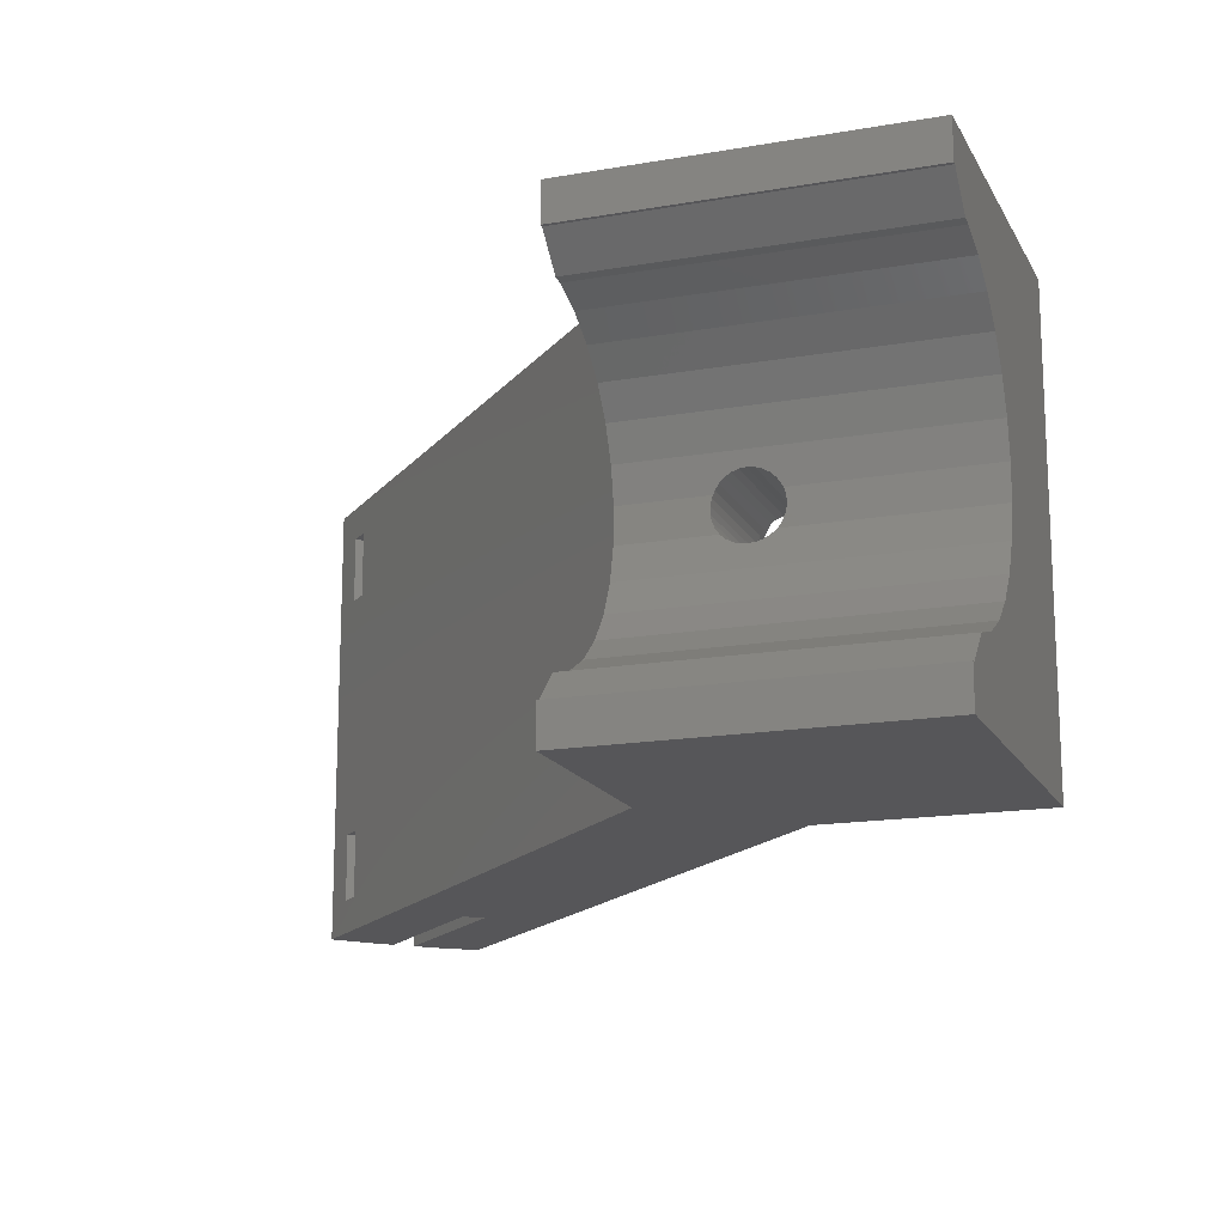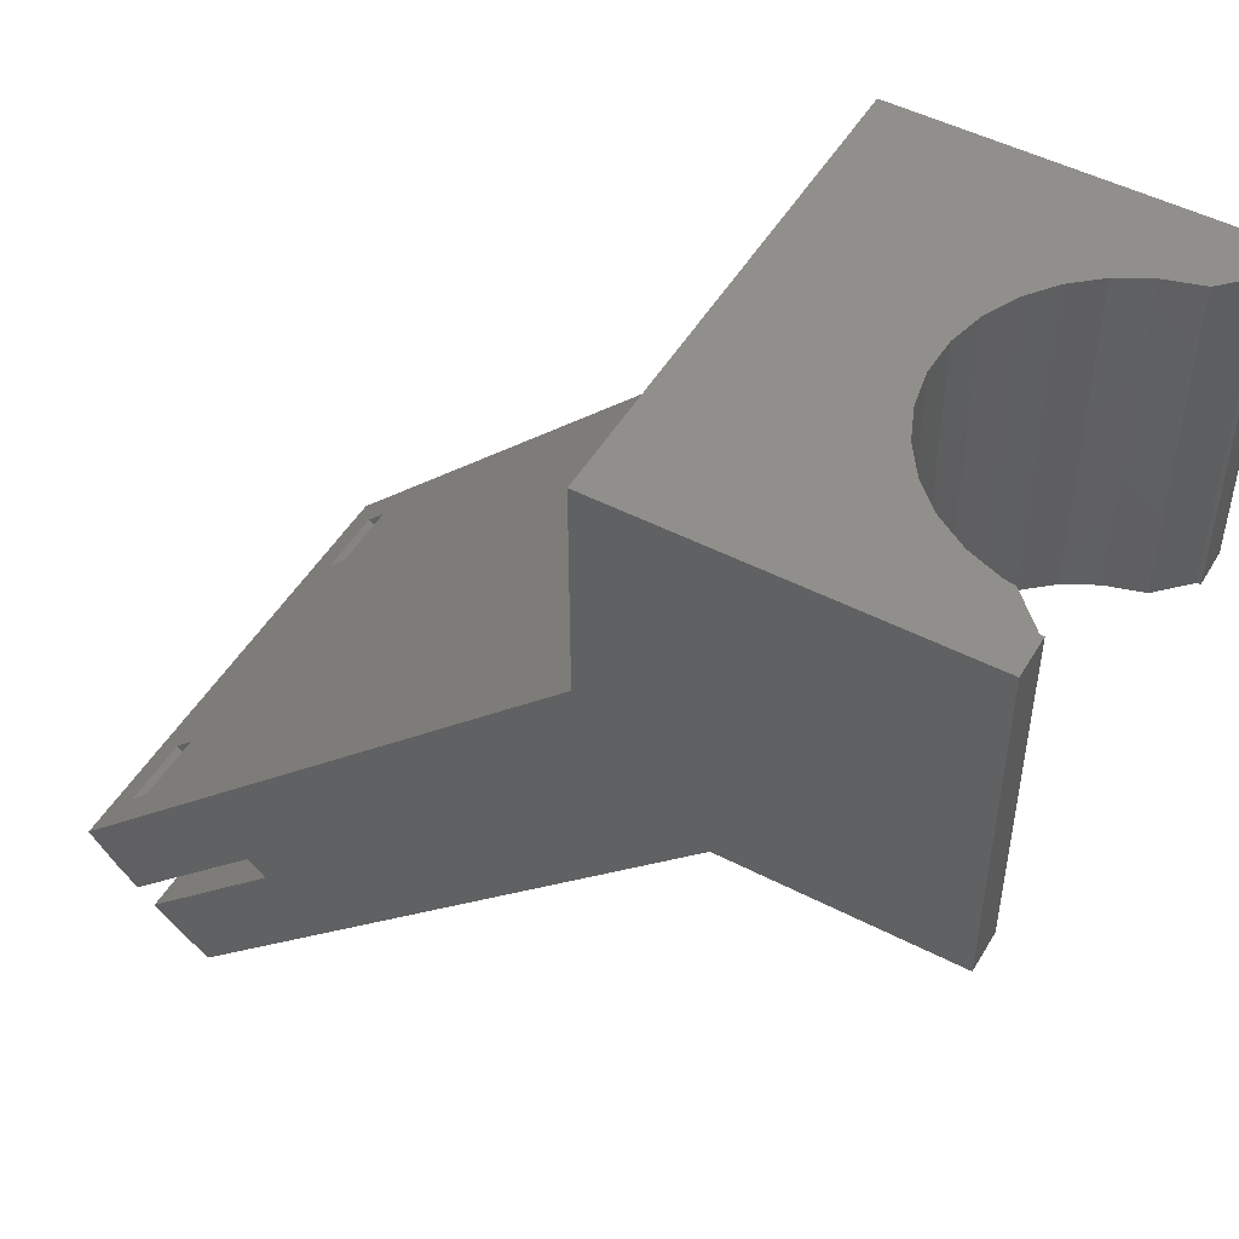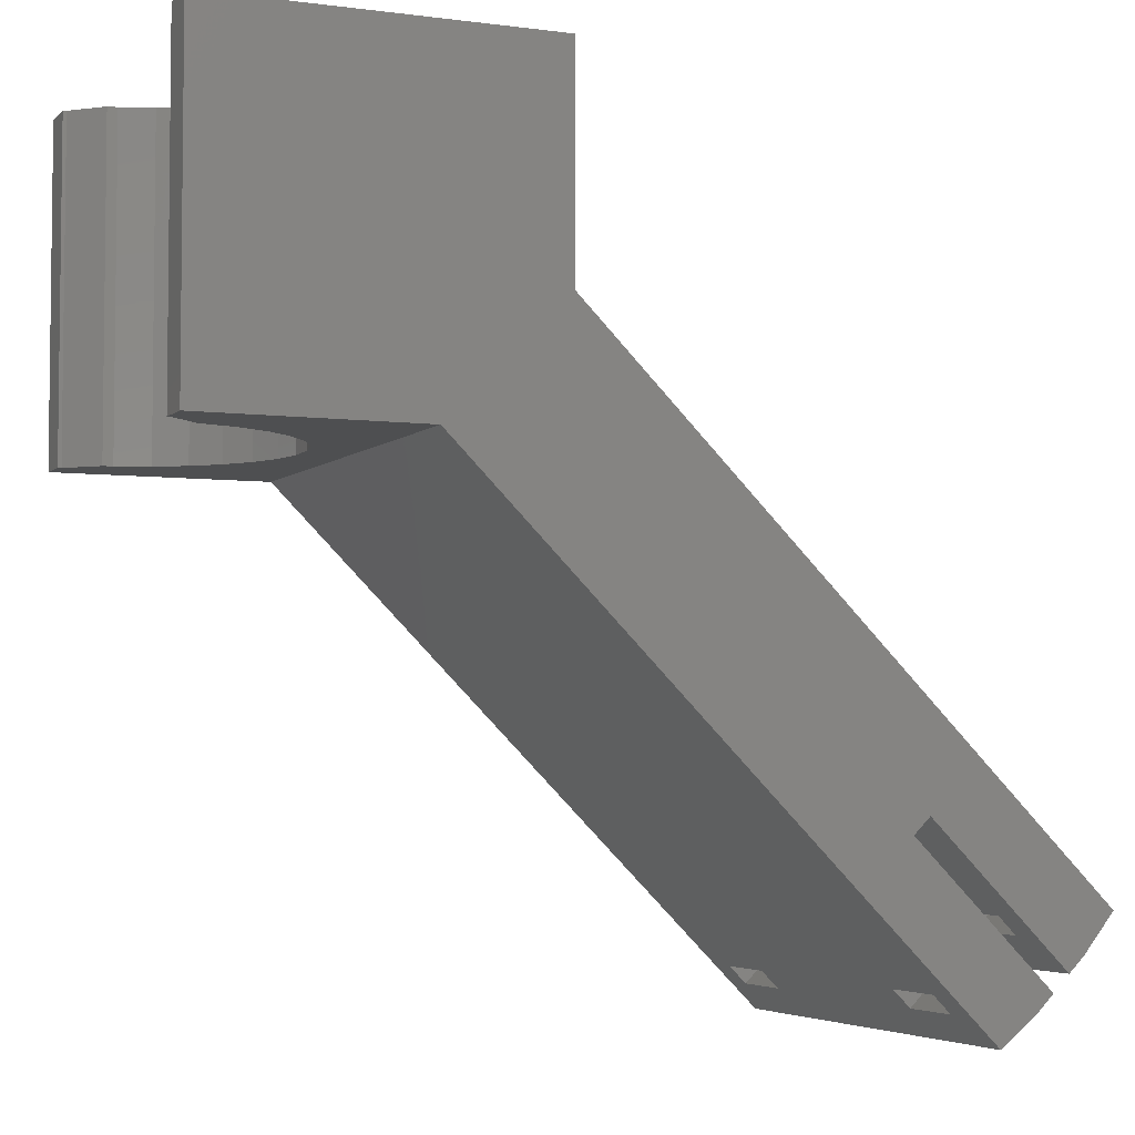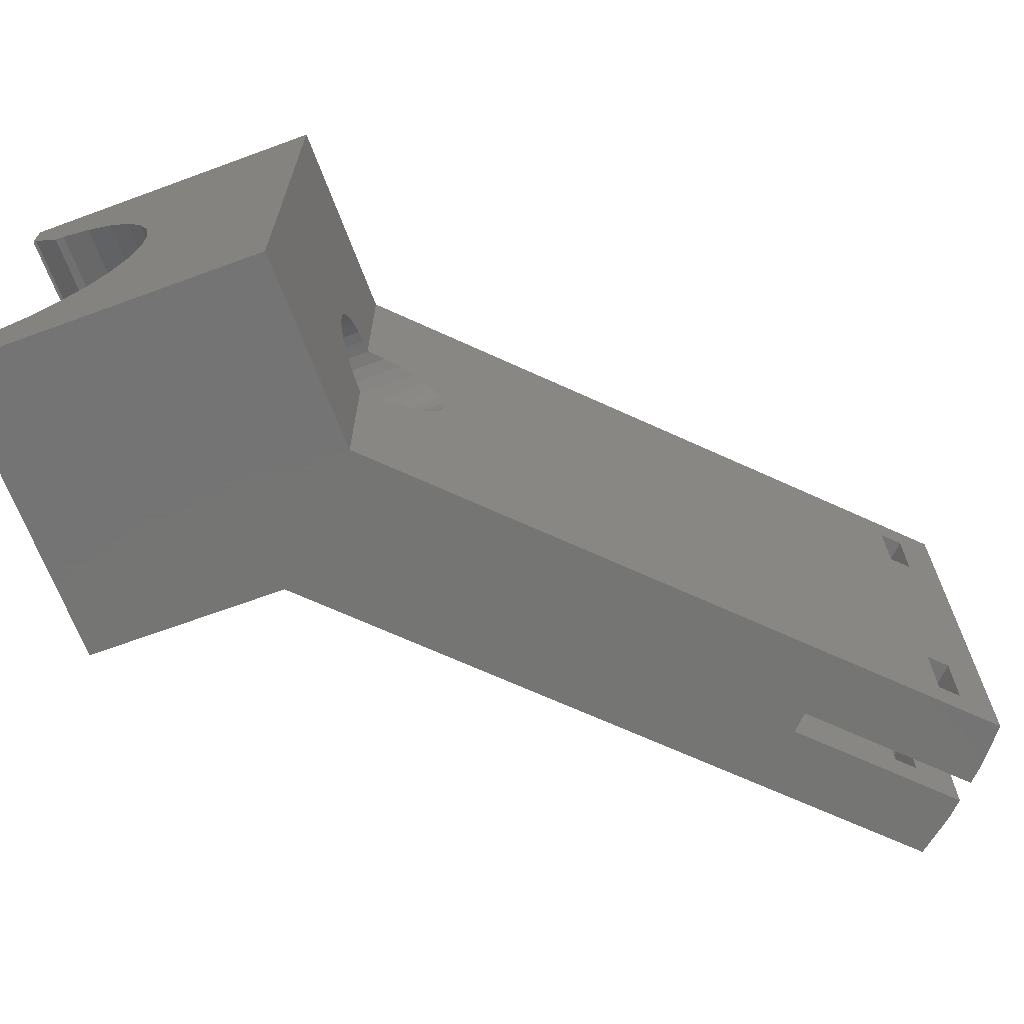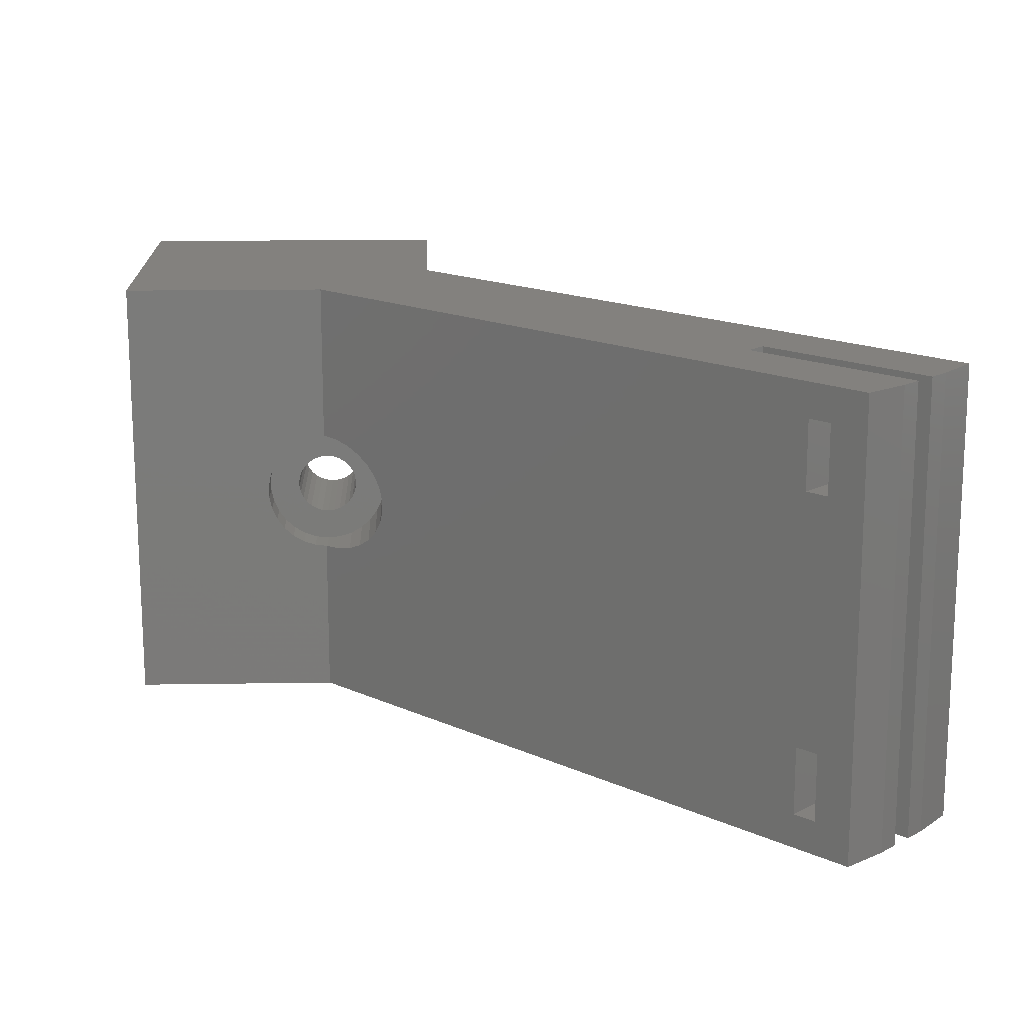
<metadata>
{"format":"stl","ext":"stl","renderer":"f3d","projection":"perspective","resolution":1024,"background":"white","views":[{"elev":-16.2,"azim":109.8,"up":"+Z"},{"elev":49.4,"azim":29.7,"up":"+Y"},{"elev":-4.4,"azim":156.9,"up":"+Y"},{"elev":-67.0,"azim":-159.8,"up":"+Z"},{"elev":16.3,"azim":-91.9,"up":"+Z"}]}
</metadata>
<code>
# stl→obj: 224 verts, 464 faces
v 0 8.98 35.56
v -25.38 -24.12 35.56
v -24.12 -25.38 35.56
v -39.52 -30.54 35.56
v -37.16 -33.46 35.56
v -35.94 -34.68 35.56
v 25.4 25.4 35.56
v 8.98 0 35.56
v 25.4 0 35.56
v 0 25.4 35.56
v -30.54 -39.52 35.56
v -33.46 -37.16 35.56
v -34.68 -35.94 35.56
v -37.34 -28.36 8.001
v -35.99 -27.01 27.56
v -35.99 -27.01 8.001
v -37.34 -28.36 27.56
v 0 8.98 2.67e-07
v -0.09026 8.89 12.78
v 0 8.98 12.79
v -1.13 7.85 12.89
v -2.124 6.856 13.21
v -3.029 5.951 13.73
v -3.806 5.174 14.43
v -35.99 -27.01 2.667
v -4.42 4.56 15.28
v -4.846 4.135 16.23
v -5.063 3.917 17.26
v -39.52 -30.54 2.67e-07
v -37.34 -28.36 2.667
v -0.09026 8.89 22.78
v 0 8.98 22.77
v -1.13 7.85 22.67
v -2.124 6.856 22.35
v -3.029 5.951 21.83
v -3.806 5.174 21.13
v -35.99 -27.01 32.89
v -4.42 4.56 20.28
v -4.846 4.135 19.33
v -5.063 3.917 18.3
v -37.34 -28.36 32.89
v 8.98 0 2.67e-07
v -24.12 -25.38 2.67e-07
v -30.54 -39.52 2.67e-07
v -33.46 -37.16 2.67e-07
v -34.68 -35.94 2.67e-07
v 25.4 25.4 2.67e-07
v 25.4 0 2.67e-07
v 0 25.4 2.67e-07
v -25.38 -24.12 2.67e-07
v -37.16 -33.46 2.67e-07
v -35.94 -34.68 2.67e-07
v -28.36 -37.34 27.56
v -27.01 -35.99 8.001
v -27.01 -35.99 27.56
v -28.36 -37.34 8.001
v -27.01 -35.99 32.89
v -28.36 -37.34 32.89
v -27.01 -35.99 2.667
v -28.36 -37.34 2.667
v -33.48 -32.22 27.56
v -32.13 -30.87 8.001
v -32.13 -30.87 27.56
v -33.48 -32.22 8.001
v -32.13 -30.87 32.89
v -33.48 -32.22 32.89
v -32.13 -30.87 2.667
v -33.48 -32.22 2.667
v -32.22 -33.48 8.001
v -30.87 -32.13 27.56
v -30.87 -32.13 8.001
v -32.22 -33.48 27.56
v -30.87 -32.13 2.667
v -32.22 -33.48 2.667
v -30.87 -32.13 32.89
v -32.22 -33.48 32.89
v 0 13.86 17.26
v 0 13.65 16.23
v 0 13.22 15.28
v 0 12.61 14.43
v 0 11.83 13.73
v 0 10.92 13.21
v 0 9.93 12.89
v 0 13.86 18.3
v 0 13.65 19.33
v 0 13.22 20.28
v 0 12.61 21.13
v 0 11.83 21.83
v 0 10.92 22.35
v 0 9.93 22.67
v 25.4 25.4 32.56
v 25.4 0 32.56
v 25.4 0 2.996
v 25.4 25.4 2.996
v 19.53 0 29.24
v 22.04 0 30.13
v 25.13 0 32.56
v 22.79 0 30.23
v 17.27 0 27.86
v 15.34 0 26.03
v 13.84 0 23.84
v 12.82 0 21.39
v 12.34 0 18.78
v 22.69 0 5.293
v 25.13 0 2.996
v 22.84 0 5.28
v 20.14 0 6.047
v 17.81 0 7.314
v 12.41 0 16.12
v 13.03 0 13.54
v 14.17 0 11.14
v 15.79 0 9.038
v 25.13 25.4 2.996
v 25.13 25.4 32.56
v 22.04 25.4 30.13
v 22.79 25.4 30.23
v 19.53 25.4 29.24
v 17.27 25.4 27.86
v 15.34 25.4 26.03
v 13.84 25.4 23.84
v 12.82 25.4 21.39
v 12.34 25.4 18.78
v 12.41 25.4 16.12
v 13.03 25.4 13.54
v 14.17 25.4 11.14
v 22.69 25.4 5.293
v 22.84 25.4 5.28
v 20.14 25.4 6.047
v 17.81 25.4 7.314
v 15.79 25.4 9.038
v 12.41 10.76 16.12
v 12.41 10.75 16.11
v 12.5 10.36 15.76
v 12.56 9.907 15.5
v 12.6 9.41 15.33
v 12.61 8.89 15.28
v 12.6 8.37 15.33
v 12.41 7.021 16.12
v 12.41 7.032 16.11
v 12.5 7.421 15.76
v 12.56 7.873 15.5
v 12.37 11.38 17.52
v 12.36 11.38 18.04
v 12.35 11.27 18.55
v 12.34 11.17 18.78
v 12.39 11.27 17.01
v 12.4 11.06 16.53
v 12.36 6.404 18.04
v 12.37 6.404 17.52
v 12.35 6.512 18.55
v 12.34 6.612 18.78
v 12.39 6.512 17.01
v 12.4 6.725 16.53
v 12.39 11.06 19.03
v 12.46 10.75 19.45
v 12.53 10.36 19.8
v 12.58 9.907 20.06
v 12.61 9.41 20.23
v 12.62 8.89 20.28
v 12.61 8.37 20.23
v 12.58 7.873 20.06
v 12.53 7.421 19.8
v 12.46 7.032 19.45
v 12.39 6.725 19.03
v 2.54 8.89 20.28
v 2.54 9.41 20.23
v 2.54 10.36 15.76
v 2.54 10.75 16.11
v 2.54 11.38 17.52
v 2.54 11.38 18.04
v 2.54 11.27 17.01
v 2.54 11.06 19.03
v 2.54 11.27 18.55
v 2.54 9.907 20.06
v 2.54 8.89 15.28
v 2.54 8.37 15.33
v 2.54 6.512 17.01
v 2.54 6.404 17.52
v 2.54 9.41 15.33
v 2.54 9.907 15.5
v 2.54 11.06 16.53
v 2.54 10.36 19.8
v 2.54 10.75 19.45
v 2.54 8.37 20.23
v 2.54 7.032 16.11
v 2.54 6.725 16.53
v 2.54 7.873 15.5
v 2.54 7.421 15.76
v 2.54 7.873 20.06
v 2.54 7.421 19.8
v 2.54 6.404 18.04
v 2.54 7.032 19.45
v 2.54 6.512 18.55
v 2.54 6.725 19.03
v 2.54 9.93 12.89
v 2.54 8.89 12.78
v 2.54 8.89 22.78
v 2.54 9.93 22.67
v 2.54 12.61 21.13
v 2.54 11.83 21.83
v 2.54 10.92 22.35
v 2.54 13.22 20.28
v 2.54 13.65 19.33
v 2.54 10.92 13.21
v 2.54 11.83 13.73
v 2.54 12.61 14.43
v 2.54 13.86 18.3
v 2.54 13.86 17.26
v 2.54 13.65 16.23
v 2.54 13.22 15.28
v 2.54 7.85 12.89
v 2.54 6.856 13.21
v 2.54 5.951 13.73
v 2.54 5.174 14.43
v 2.54 4.56 15.28
v 2.54 7.85 22.67
v 2.54 6.856 22.35
v 2.54 5.951 21.83
v 2.54 5.174 21.13
v 2.54 4.56 20.28
v 2.54 4.135 19.33
v 2.54 4.135 16.23
v 2.54 3.917 17.26
v 2.54 3.917 18.3
f 1 2 3
f 4 2 1
f 2 5 6
f 2 4 5
f 7 8 9
f 1 7 10
f 7 1 8
f 3 8 1
f 3 11 8
f 3 12 11
f 12 3 13
f 14 15 16
f 15 14 17
f 18 19 20
f 18 21 19
f 18 22 21
f 18 23 22
f 18 24 23
f 25 24 18
f 24 25 26
f 27 16 28
f 26 16 27
f 16 26 25
f 29 25 18
f 29 14 30
f 14 29 17
f 4 17 29
f 25 29 30
f 31 1 32
f 33 1 31
f 34 1 33
f 35 1 34
f 36 1 35
f 37 36 38
f 15 38 39
f 28 16 40
f 15 40 16
f 40 15 39
f 38 15 37
f 36 37 1
f 4 37 41
f 37 4 1
f 17 4 41
f 42 43 18
f 44 43 42
f 45 43 44
f 43 45 46
f 42 47 48
f 18 47 42
f 47 18 49
f 50 18 43
f 51 50 52
f 29 50 51
f 50 29 18
f 53 54 55
f 54 53 56
f 55 8 57
f 11 57 8
f 11 53 58
f 53 11 56
f 44 56 11
f 57 11 58
f 8 55 42
f 54 42 55
f 59 42 54
f 44 59 60
f 59 44 42
f 56 44 60
f 43 2 50
f 2 43 3
f 61 62 63
f 62 61 64
f 63 2 65
f 6 65 2
f 6 61 66
f 61 6 64
f 52 64 6
f 65 6 66
f 2 63 50
f 62 50 63
f 67 50 62
f 52 67 68
f 67 52 50
f 64 52 68
f 69 70 71
f 70 69 72
f 71 43 73
f 46 73 43
f 46 69 74
f 69 46 72
f 13 72 46
f 73 46 74
f 43 71 3
f 70 3 71
f 75 3 70
f 13 75 76
f 75 13 3
f 72 13 76
f 61 41 66
f 41 61 17
f 58 72 76
f 72 58 53
f 66 37 65
f 37 66 41
f 58 75 57
f 75 58 76
f 15 65 37
f 65 15 63
f 55 75 70
f 75 55 57
f 15 61 63
f 61 15 17
f 70 53 55
f 53 70 72
f 68 14 64
f 14 68 30
f 56 74 69
f 74 56 60
f 64 16 62
f 16 64 14
f 56 71 54
f 71 56 69
f 25 62 16
f 62 25 67
f 59 71 73
f 71 59 54
f 25 68 67
f 68 25 30
f 73 60 59
f 60 73 74
f 51 4 29
f 4 51 5
f 52 5 51
f 5 52 6
f 46 12 13
f 12 46 45
f 45 11 12
f 11 45 44
f 49 77 10
f 49 78 77
f 49 79 78
f 49 80 79
f 49 81 80
f 18 81 49
f 81 18 82
f 82 18 83
f 83 18 20
f 84 10 77
f 85 10 84
f 86 10 85
f 87 10 86
f 88 10 87
f 1 88 89
f 1 89 90
f 1 90 32
f 88 1 10
f 9 91 7
f 91 9 92
f 93 47 94
f 47 93 48
f 95 9 8
f 9 96 97
f 97 96 98
f 9 95 96
f 8 99 95
f 8 100 99
f 8 101 100
f 8 102 101
f 8 103 102
f 42 103 8
f 104 105 106
f 48 104 107
f 42 107 108
f 103 42 109
f 42 110 109
f 42 111 110
f 42 112 111
f 42 108 112
f 107 42 48
f 104 48 105
f 105 48 93
f 9 97 92
f 94 47 113
f 114 7 91
f 115 7 114
f 115 114 116
f 7 115 117
f 7 117 10
f 118 10 117
f 119 10 118
f 120 10 119
f 121 10 120
f 122 10 121
f 49 122 123
f 49 123 124
f 49 124 125
f 113 126 127
f 47 126 113
f 126 47 128
f 49 128 47
f 128 49 129
f 122 49 10
f 130 49 125
f 129 49 130
f 106 113 127
f 113 106 105
f 97 91 92
f 91 97 114
f 113 93 94
f 93 113 105
f 97 116 114
f 116 97 98
f 129 107 128
f 107 129 108
f 131 124 123
f 132 124 131
f 133 124 132
f 134 124 133
f 135 124 134
f 136 124 135
f 110 136 137
f 110 138 109
f 138 110 139
f 139 110 140
f 140 110 141
f 141 110 137
f 136 110 124
f 126 106 127
f 106 126 104
f 111 130 125
f 130 111 112
f 130 108 129
f 108 130 112
f 110 125 124
f 125 110 111
f 101 121 120
f 121 101 102
f 142 122 143
f 122 144 143
f 144 122 145
f 122 142 123
f 146 123 142
f 147 123 146
f 123 147 131
f 148 103 149
f 150 103 148
f 103 150 151
f 109 149 103
f 149 109 152
f 152 109 153
f 153 109 138
f 96 116 98
f 116 96 115
f 99 117 95
f 117 99 118
f 100 120 119
f 120 100 101
f 128 104 126
f 104 128 107
f 121 145 122
f 121 154 145
f 121 155 154
f 121 156 155
f 121 157 156
f 121 158 157
f 121 159 158
f 102 159 121
f 102 160 159
f 102 161 160
f 102 162 161
f 102 163 162
f 102 164 163
f 102 151 164
f 151 102 103
f 95 115 96
f 115 95 117
f 100 118 99
f 118 100 119
f 165 158 159
f 158 165 166
f 167 132 168
f 132 167 133
f 169 143 170
f 143 169 142
f 171 142 169
f 142 171 146
f 172 145 154
f 173 145 172
f 145 173 144
f 166 157 158
f 157 166 174
f 175 137 136
f 137 175 176
f 177 149 152
f 149 177 178
f 179 134 180
f 134 179 135
f 180 133 167
f 133 180 134
f 181 146 171
f 146 181 147
f 174 156 157
f 156 174 182
f 154 183 172
f 183 154 155
f 170 144 173
f 144 170 143
f 182 155 156
f 155 182 183
f 175 135 179
f 135 175 136
f 165 160 184
f 160 165 159
f 185 153 138
f 185 138 139
f 153 185 186
f 168 147 181
f 147 168 131
f 131 168 132
f 187 140 141
f 140 187 188
f 189 162 190
f 162 189 161
f 178 148 149
f 148 178 191
f 186 152 153
f 152 186 177
f 176 141 137
f 141 176 187
f 184 161 189
f 161 184 160
f 190 163 192
f 163 190 162
f 191 150 148
f 150 191 193
f 188 139 140
f 139 188 185
f 151 194 164
f 193 151 150
f 151 193 194
f 164 192 163
f 192 164 194
f 20 195 83
f 195 20 196
f 196 20 19
f 197 32 198
f 32 197 31
f 198 32 90
f 88 199 200
f 199 88 87
f 89 200 201
f 200 89 88
f 85 202 86
f 202 85 203
f 82 195 204
f 195 82 83
f 80 205 206
f 205 80 81
f 77 207 84
f 207 77 208
f 79 209 78
f 209 79 210
f 90 201 198
f 201 90 89
f 86 199 87
f 199 86 202
f 84 203 85
f 203 84 207
f 19 211 196
f 211 19 21
f 169 208 209
f 208 169 207
f 171 209 210
f 170 207 169
f 181 210 206
f 207 170 203
f 168 206 205
f 173 203 170
f 203 173 202
f 209 171 169
f 210 181 171
f 167 205 204
f 206 168 181
f 205 167 168
f 180 204 195
f 204 180 167
f 195 179 180
f 196 179 195
f 196 175 179
f 196 176 175
f 211 176 196
f 176 211 187
f 212 187 211
f 187 212 188
f 213 188 212
f 188 213 185
f 214 185 213
f 185 214 186
f 186 215 177
f 215 186 214
f 172 202 173
f 202 172 199
f 183 199 172
f 199 183 200
f 182 200 183
f 200 182 201
f 174 201 182
f 201 174 198
f 166 198 174
f 165 198 166
f 165 197 198
f 184 197 165
f 216 184 189
f 184 216 197
f 217 189 190
f 218 190 192
f 189 217 216
f 219 192 194
f 220 194 193
f 221 193 191
f 222 177 215
f 190 218 217
f 177 222 178
f 192 219 218
f 223 178 222
f 194 220 219
f 178 223 191
f 193 221 220
f 224 191 223
f 191 224 221
f 81 204 205
f 204 81 82
f 80 210 79
f 210 80 206
f 78 208 77
f 208 78 209
f 23 214 213
f 214 23 24
f 21 212 211
f 212 21 22
f 22 213 212
f 213 22 23
f 221 38 220
f 38 221 39
f 217 33 216
f 33 217 34
f 27 223 222
f 223 27 28
f 24 215 214
f 215 24 26
f 223 40 224
f 40 223 28
f 224 39 221
f 39 224 40
f 220 36 219
f 36 220 38
f 219 35 218
f 35 219 36
f 218 34 217
f 34 218 35
f 216 31 197
f 31 216 33
f 26 222 215
f 222 26 27

</code>
